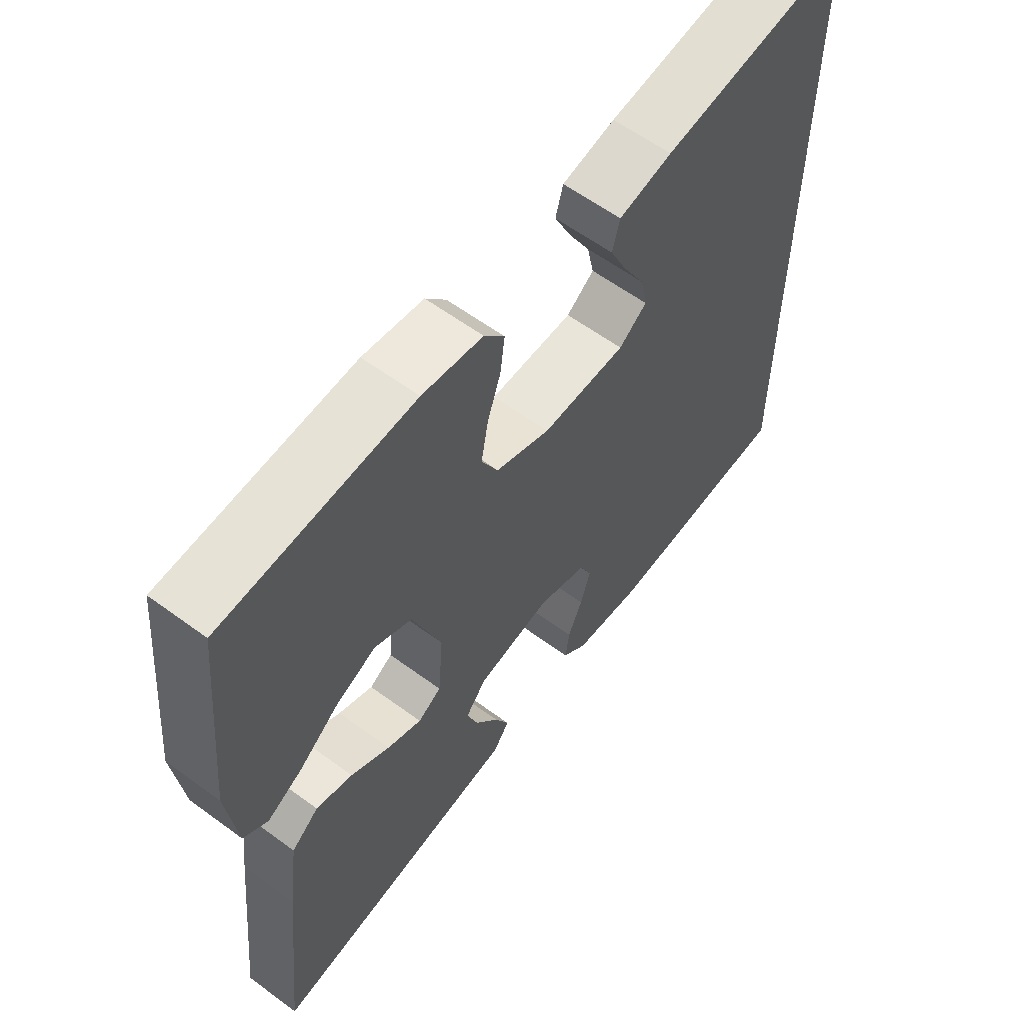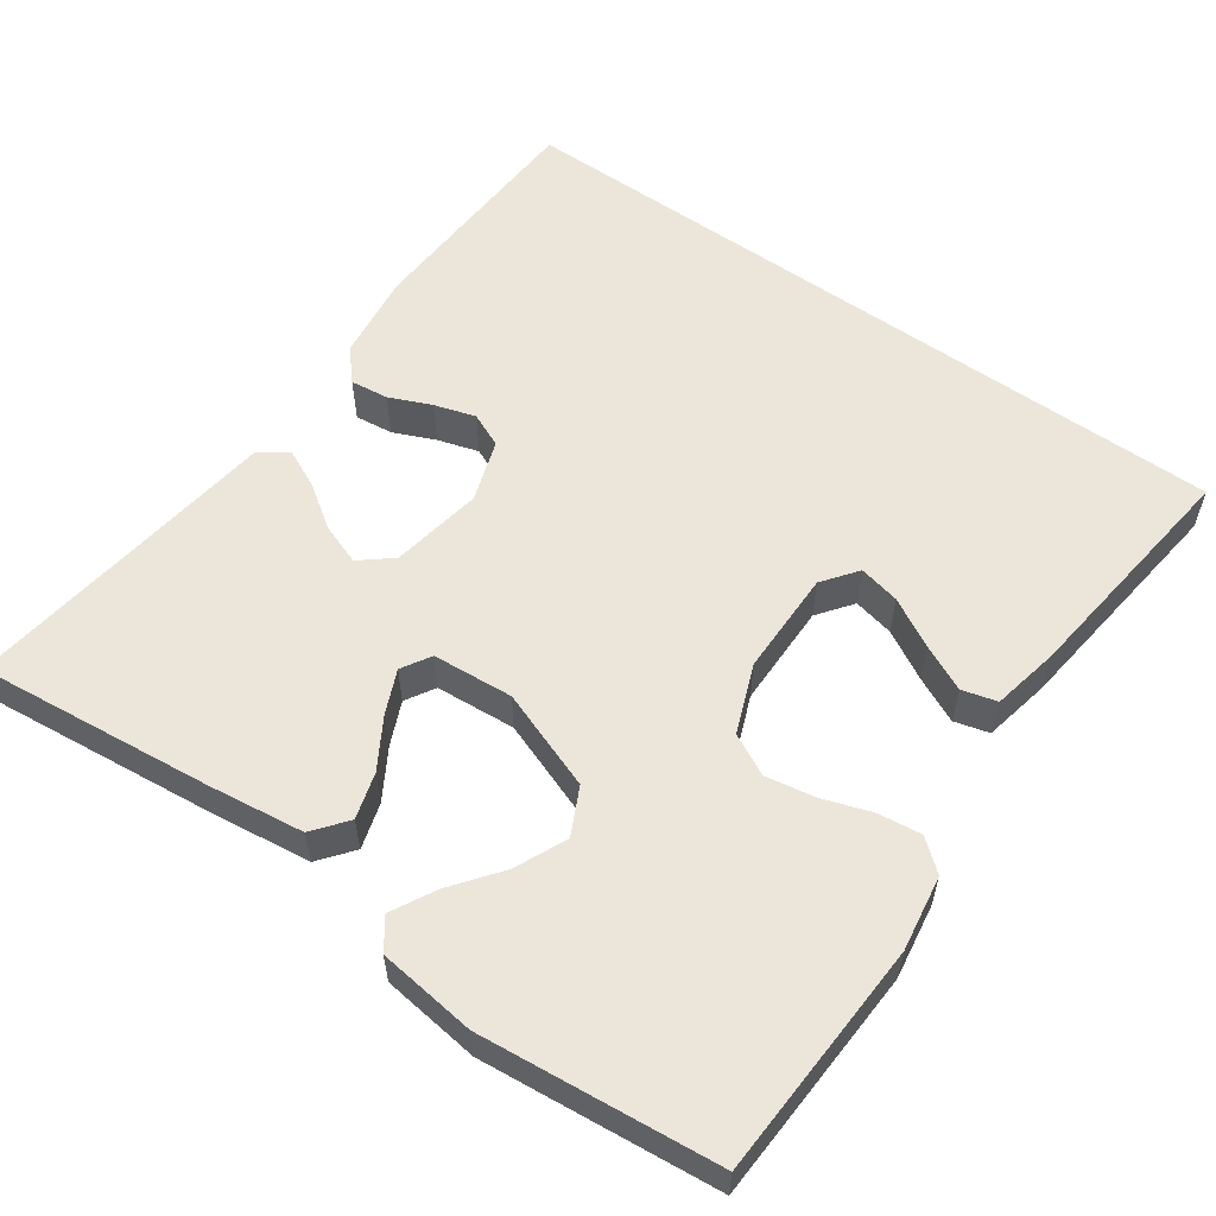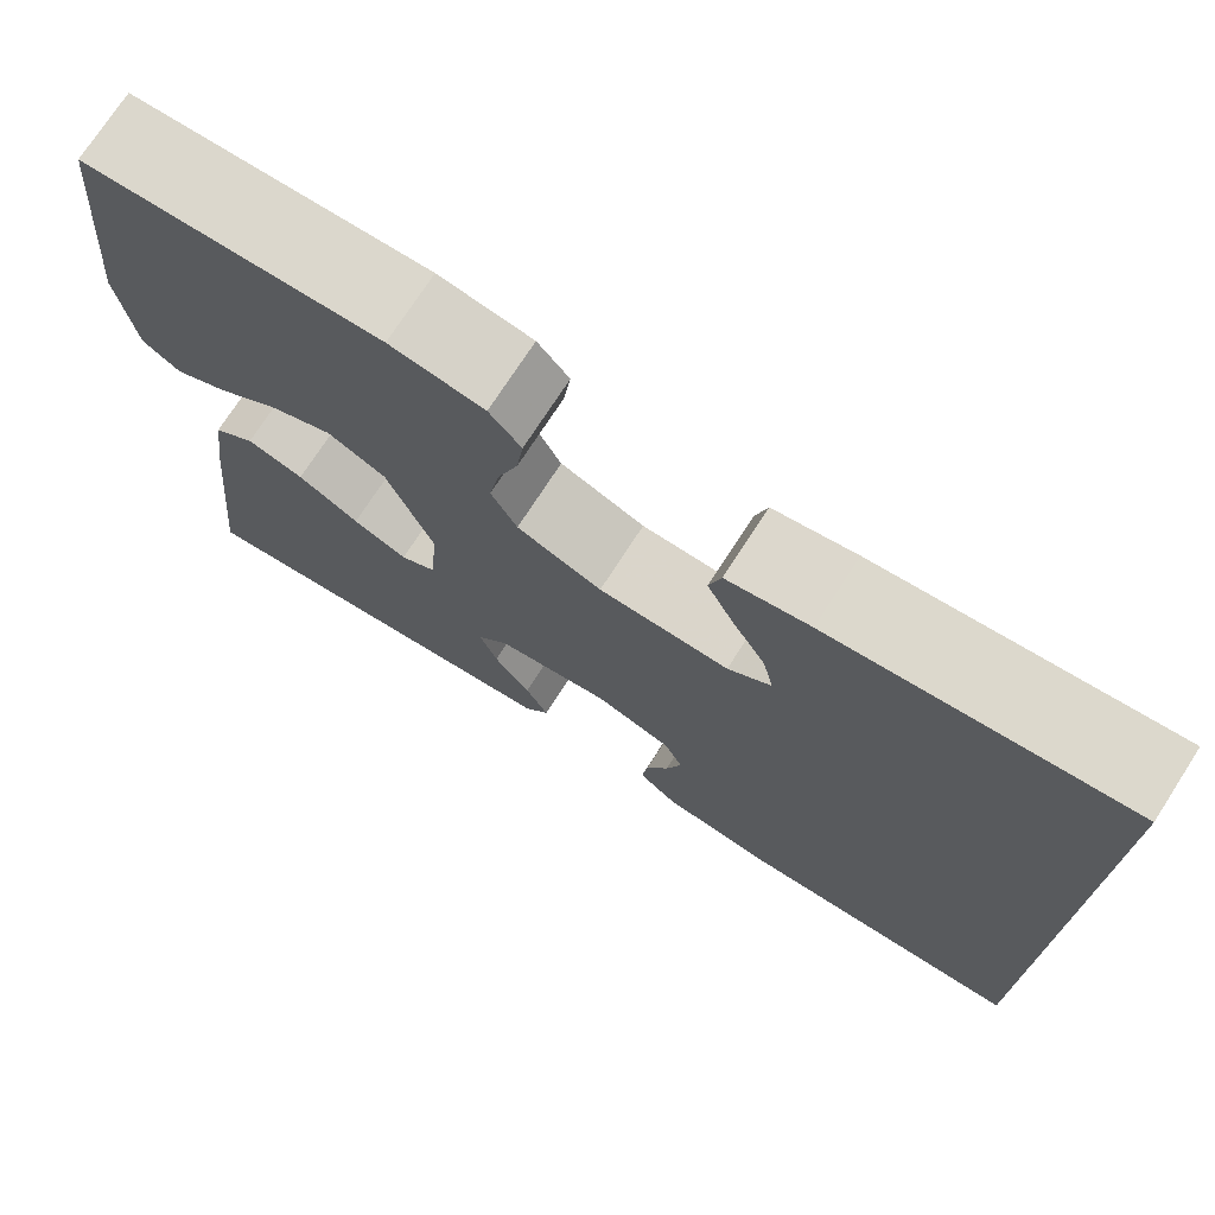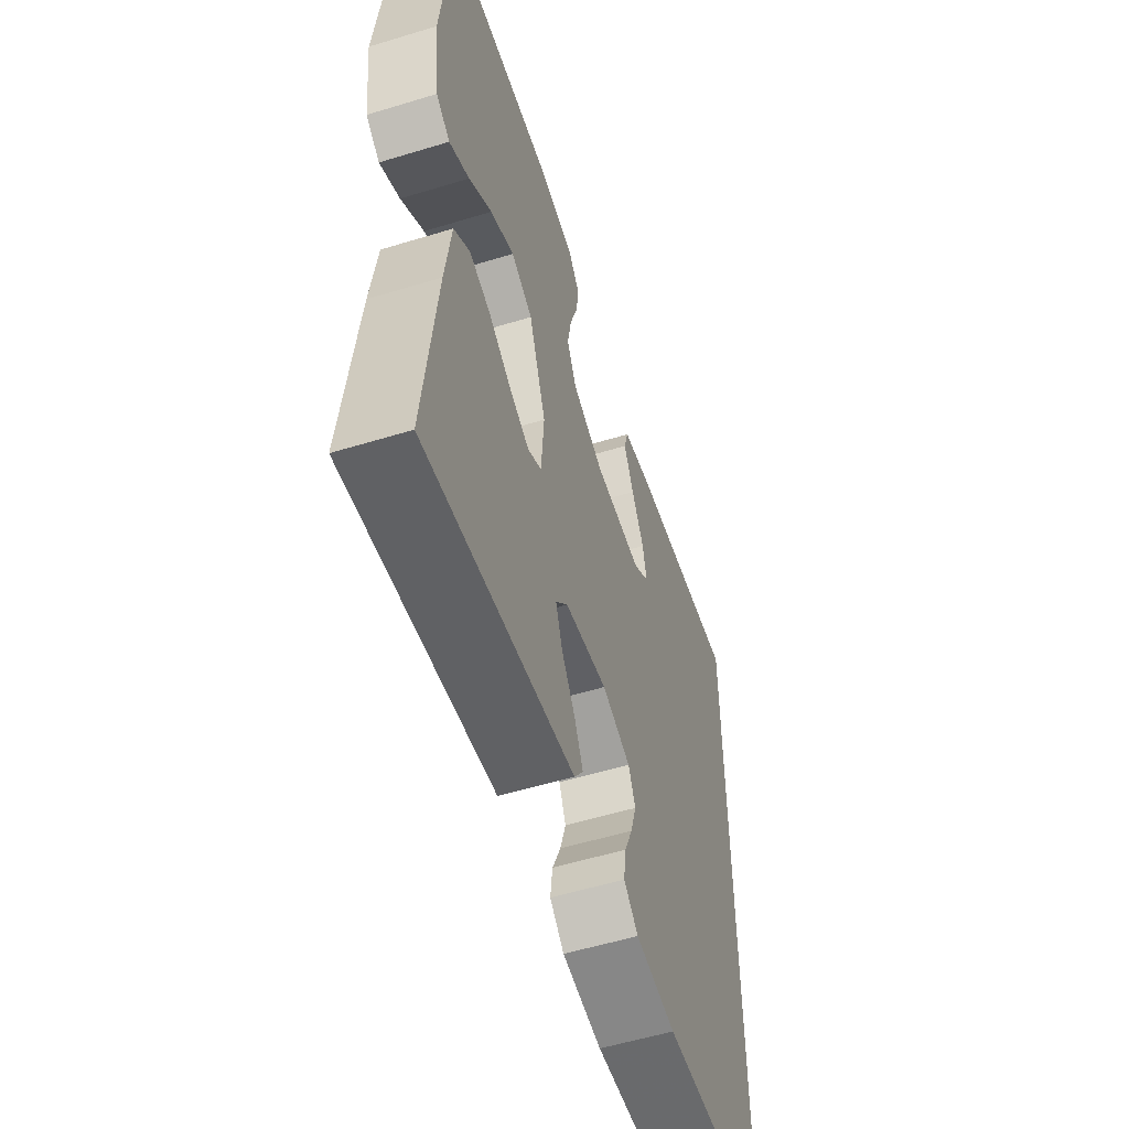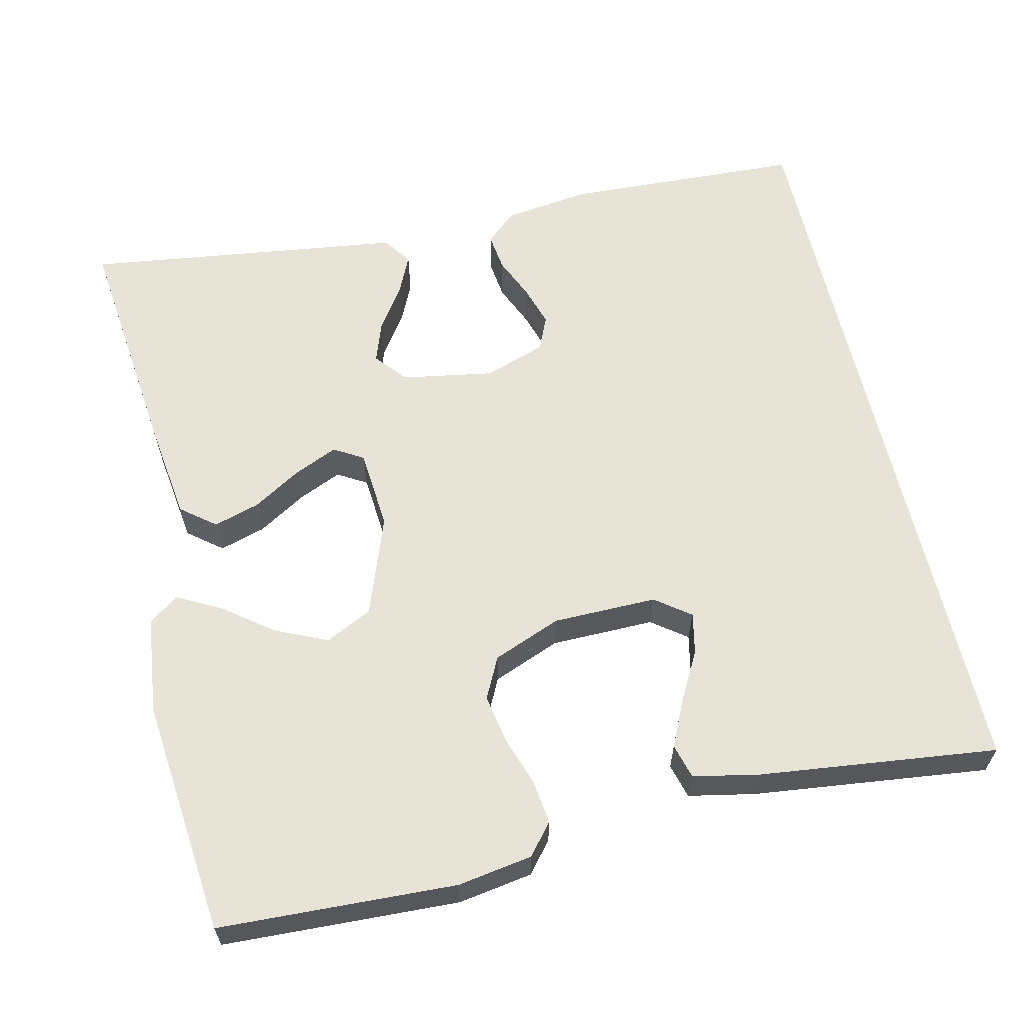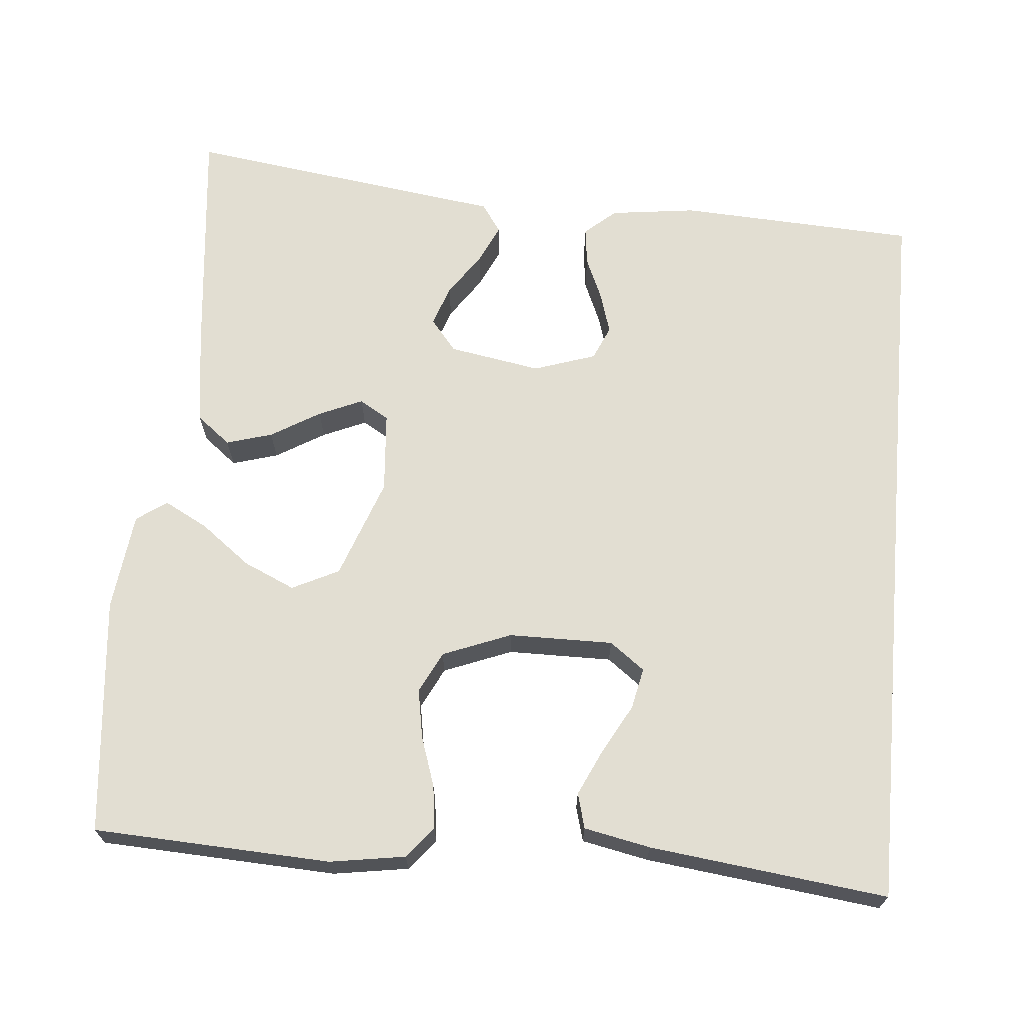
<metadata>
{"format":"obj","ext":"obj","renderer":"f3d","projection":"perspective","resolution":1024,"background":"white","views":[{"elev":60.2,"azim":-53.0,"up":"+Z"},{"elev":57.4,"azim":-54.7,"up":"+Y"},{"elev":74.0,"azim":32.9,"up":"+Z"},{"elev":-55.6,"azim":-72.2,"up":"+Z"},{"elev":61.9,"azim":-13.1,"up":"+Y"},{"elev":67.8,"azim":5.1,"up":"+Y"}]}
</metadata>
<code>
v -0.5 0.07 0.5
v -0.2 0.07 0.514
v -0.105 0.07 0.499
v -0.073 0.07 0.46
v -0.08 0.07 0.405
v -0.101 0.07 0.343
v -0.112 0.07 0.281
v -0.086 0.07 0.229
v 0 0.07 0.195
v 0.132 0.07 0.194
v 0.176 0.07 0.227
v 0.165 0.07 0.279
v 0.131 0.07 0.341
v 0.104 0.07 0.399
v 0.116 0.07 0.443
v 0.2 0.07 0.46
v 0.5 0.07 0.496
v 0.5 0.07 -0.45
v 0.2 0.07 -0.465
v 0.091 0.07 -0.451
v 0.052 0.07 -0.417
v 0.058 0.07 -0.369
v 0.081 0.07 -0.316
v 0.097 0.07 -0.264
v 0.078 0.07 -0.221
v 0 0.07 -0.195
v -0.116 0.07 -0.215
v -0.149 0.07 -0.255
v -0.131 0.07 -0.306
v -0.094 0.07 -0.36
v -0.071 0.07 -0.409
v -0.096 0.07 -0.445
v -0.2 0.07 -0.459
v -0.5 0.07 -0.5
v -0.468 0.07 -0.2
v -0.452 0.07 -0.08
v -0.409 0.07 -0.046
v -0.351 0.07 -0.063
v -0.289 0.07 -0.1
v -0.234 0.07 -0.124
v -0.197 0.07 -0.102
v -0.189 0.07 0
v -0.235 0.07 0.126
v -0.294 0.07 0.155
v -0.359 0.07 0.126
v -0.422 0.07 0.078
v -0.477 0.07 0.049
v -0.515 0.07 0.076
v -0.53 0.07 0.2
v -0.5 0 0.5
v -0.2 0 0.514
v -0.105 0 0.499
v -0.073 0 0.46
v -0.08 0 0.405
v -0.101 0 0.343
v -0.112 0 0.281
v -0.086 0 0.229
v 0 0 0.195
v 0.132 0 0.194
v 0.176 0 0.227
v 0.165 0 0.279
v 0.131 0 0.341
v 0.104 0 0.399
v 0.116 0 0.443
v 0.2 0 0.46
v 0.5 0 0.496
v 0.5 0 -0.45
v 0.2 0 -0.465
v 0.091 0 -0.451
v 0.052 0 -0.417
v 0.058 0 -0.369
v 0.081 0 -0.316
v 0.097 0 -0.264
v 0.078 0 -0.221
v 0 0 -0.195
v -0.116 0 -0.215
v -0.149 0 -0.255
v -0.131 0 -0.306
v -0.094 0 -0.36
v -0.071 0 -0.409
v -0.096 0 -0.445
v -0.2 0 -0.459
v -0.5 0 -0.5
v -0.468 0 -0.2
v -0.452 0 -0.08
v -0.409 0 -0.046
v -0.351 0 -0.063
v -0.289 0 -0.1
v -0.234 0 -0.124
v -0.197 0 -0.102
v -0.189 0 0
v -0.235 0 0.126
v -0.294 0 0.155
v -0.359 0 0.126
v -0.422 0 0.078
v -0.477 0 0.049
v -0.515 0 0.076
v -0.53 0 0.2
f 45 46 47 48
f 44 45 48 49
f 36 37 38 39
f 36 39 40
f 33 34 35 36
f 33 36 40
f 32 33 40 41
f 29 30 31 32
f 28 29 32
f 20 21 22 23
f 20 23 24
f 19 20 24
f 18 19 24 25
f 12 13 14 15
f 12 15 16 17
f 3 4 5 6
f 3 6 7
f 2 3 7
f 44 49 1 2
f 43 44 2 7
f 42 43 7 8
f 41 42 8 9
f 28 32 41
f 27 28 41 9
f 26 27 9 10
f 25 26 10 11
f 18 25 11
f 11 12 17 18
f 97 96 95 94
f 98 97 94 93
f 88 87 86 85
f 89 88 85
f 85 84 83 82
f 89 85 82
f 90 89 82 81
f 81 80 79 78
f 81 78 77
f 72 71 70 69
f 73 72 69
f 73 69 68
f 74 73 68 67
f 64 63 62 61
f 66 65 64 61
f 55 54 53 52
f 56 55 52
f 56 52 51
f 51 50 98 93
f 56 51 93 92
f 57 56 92 91
f 58 57 91 90
f 90 81 77
f 58 90 77 76
f 59 58 76 75
f 60 59 75 74
f 60 74 67
f 67 66 61 60
f 1 50 51 2
f 2 51 52 3
f 3 52 53 4
f 4 53 54 5
f 5 54 55 6
f 6 55 56 7
f 7 56 57 8
f 8 57 58 9
f 9 58 59 10
f 10 59 60 11
f 11 60 61 12
f 12 61 62 13
f 13 62 63 14
f 14 63 64 15
f 15 64 65 16
f 16 65 66 17
f 17 66 67 18
f 18 67 68 19
f 19 68 69 20
f 20 69 70 21
f 21 70 71 22
f 22 71 72 23
f 23 72 73 24
f 24 73 74 25
f 25 74 75 26
f 26 75 76 27
f 27 76 77 28
f 28 77 78 29
f 29 78 79 30
f 30 79 80 31
f 31 80 81 32
f 32 81 82 33
f 33 82 83 34
f 34 83 84 35
f 35 84 85 36
f 36 85 86 37
f 37 86 87 38
f 38 87 88 39
f 39 88 89 40
f 40 89 90 41
f 41 90 91 42
f 42 91 92 43
f 43 92 93 44
f 44 93 94 45
f 45 94 95 46
f 46 95 96 47
f 47 96 97 48
f 48 97 98 49
f 49 98 50 1

</code>
